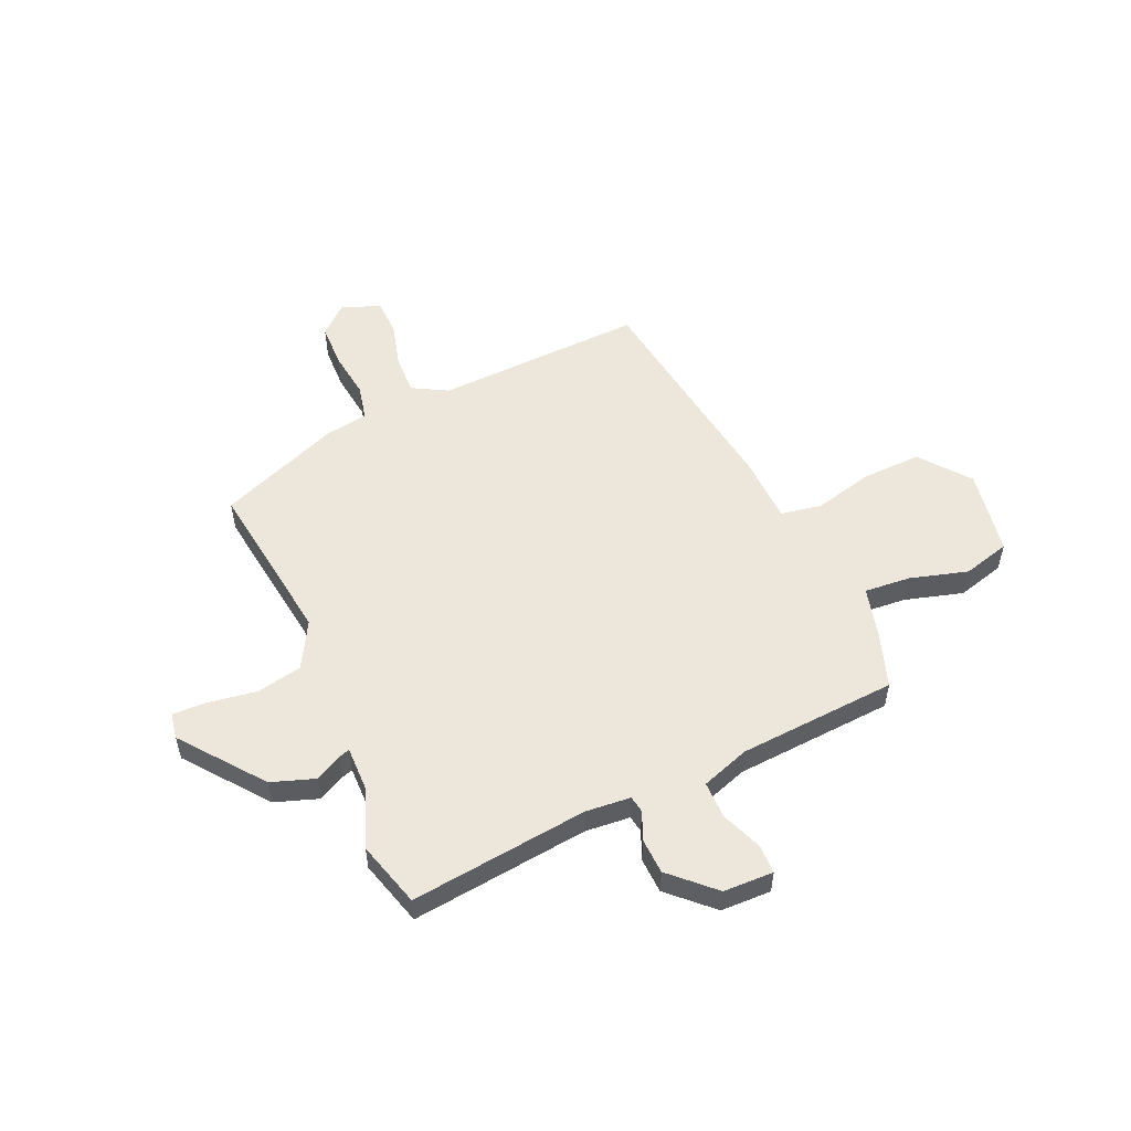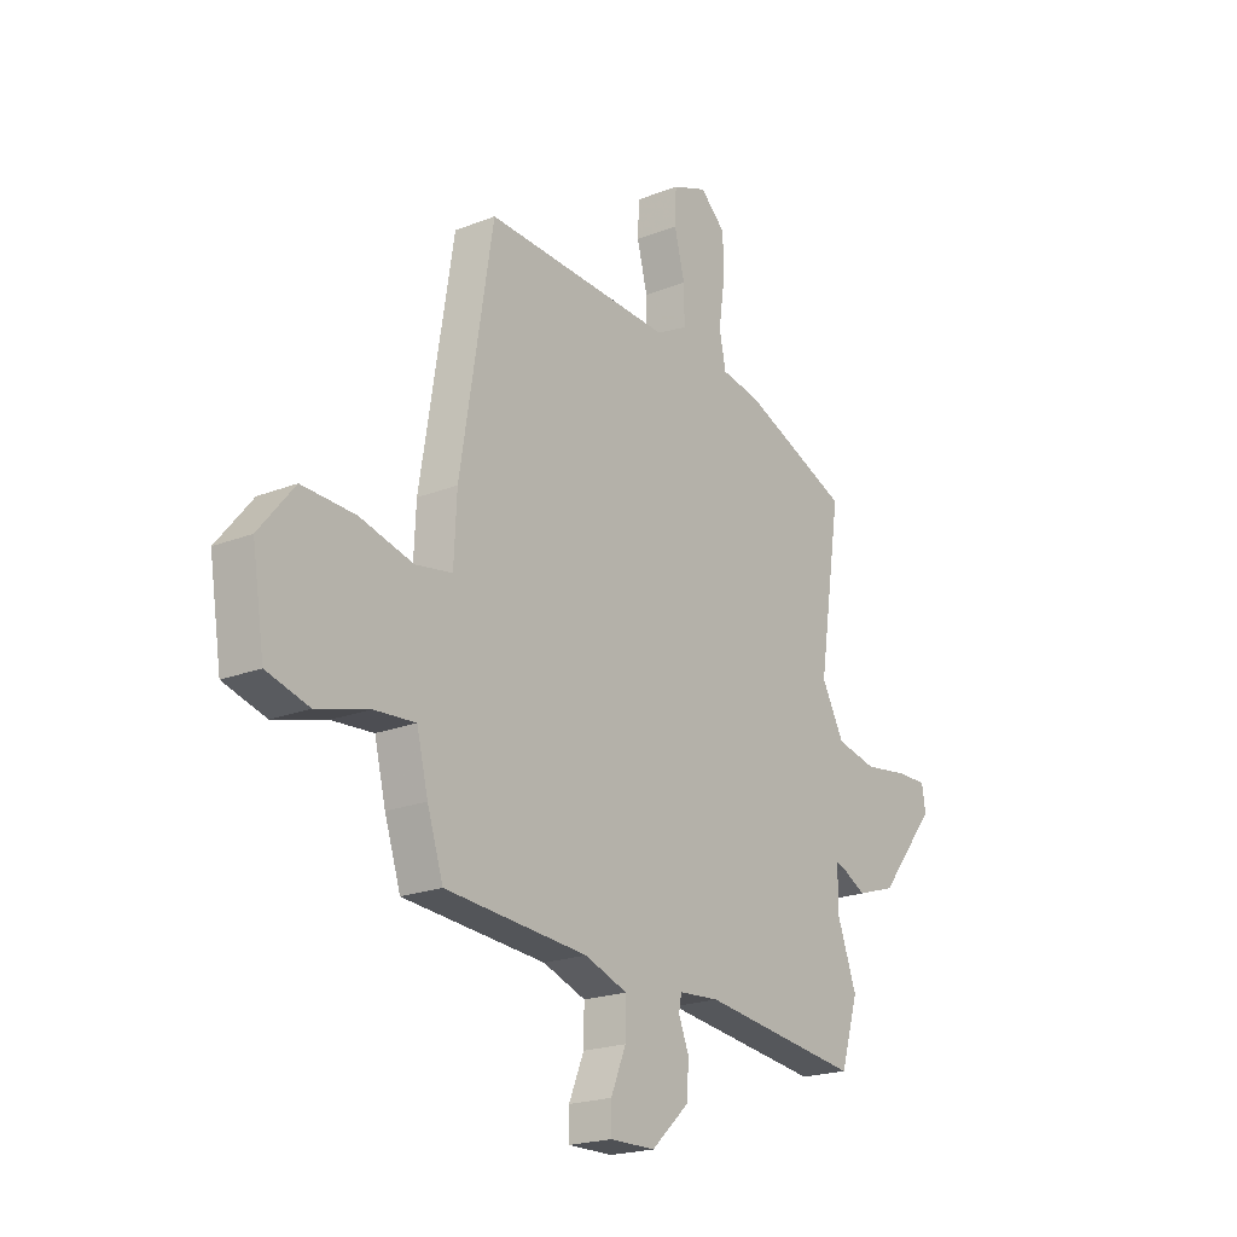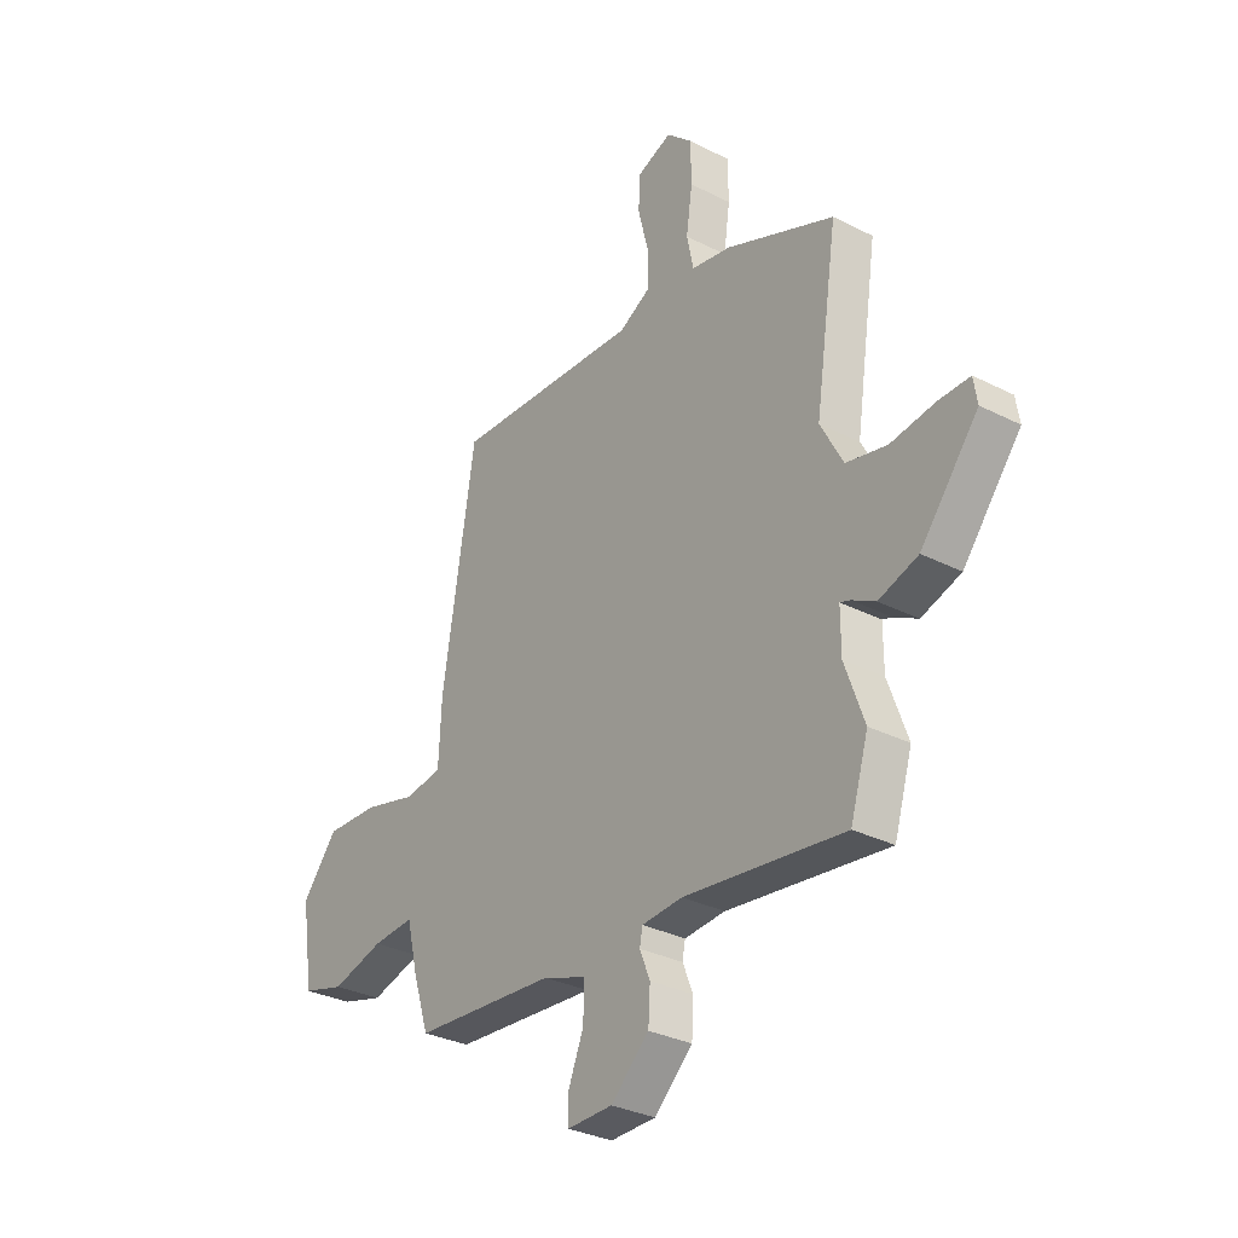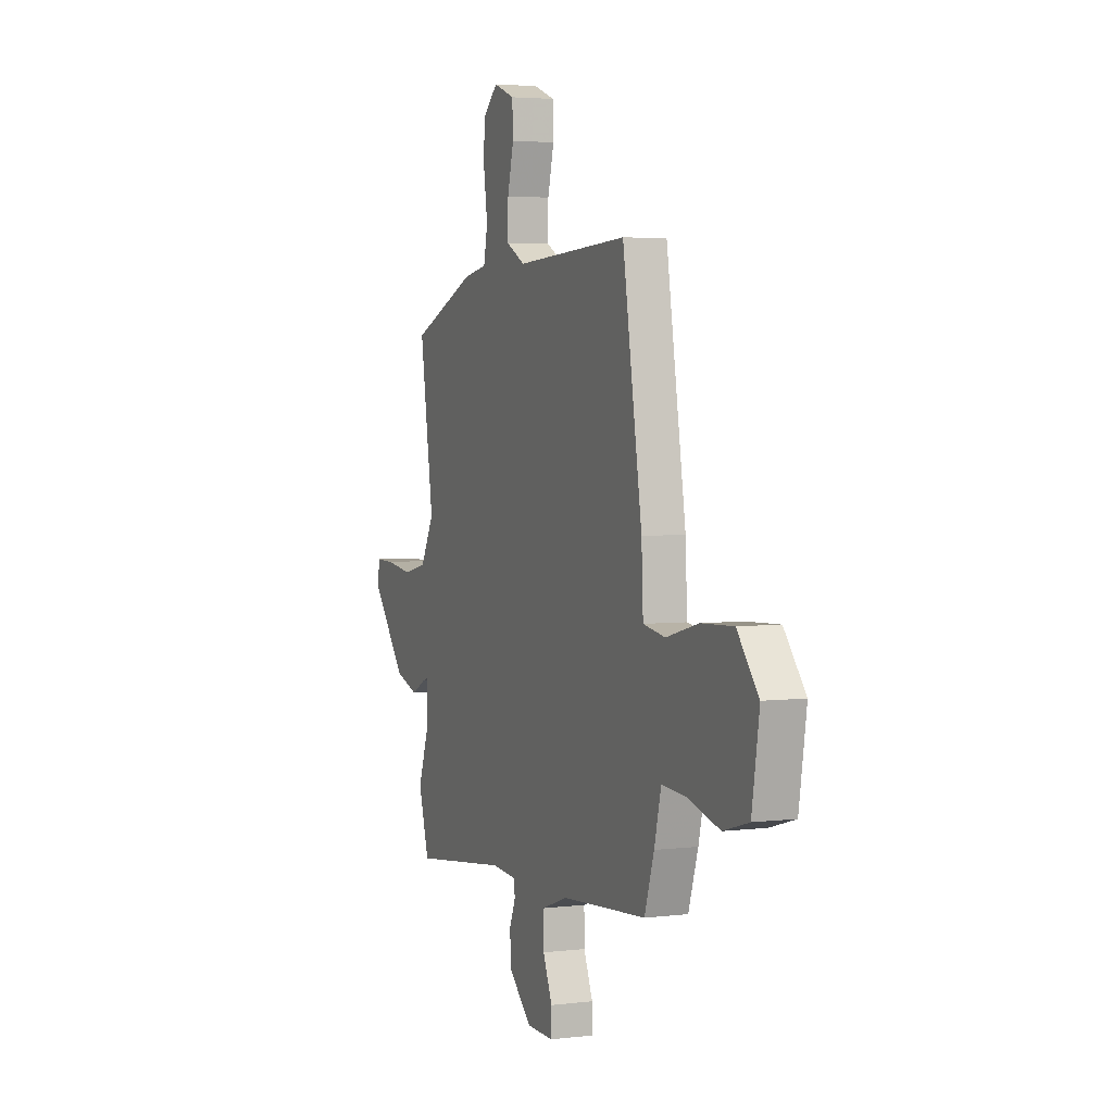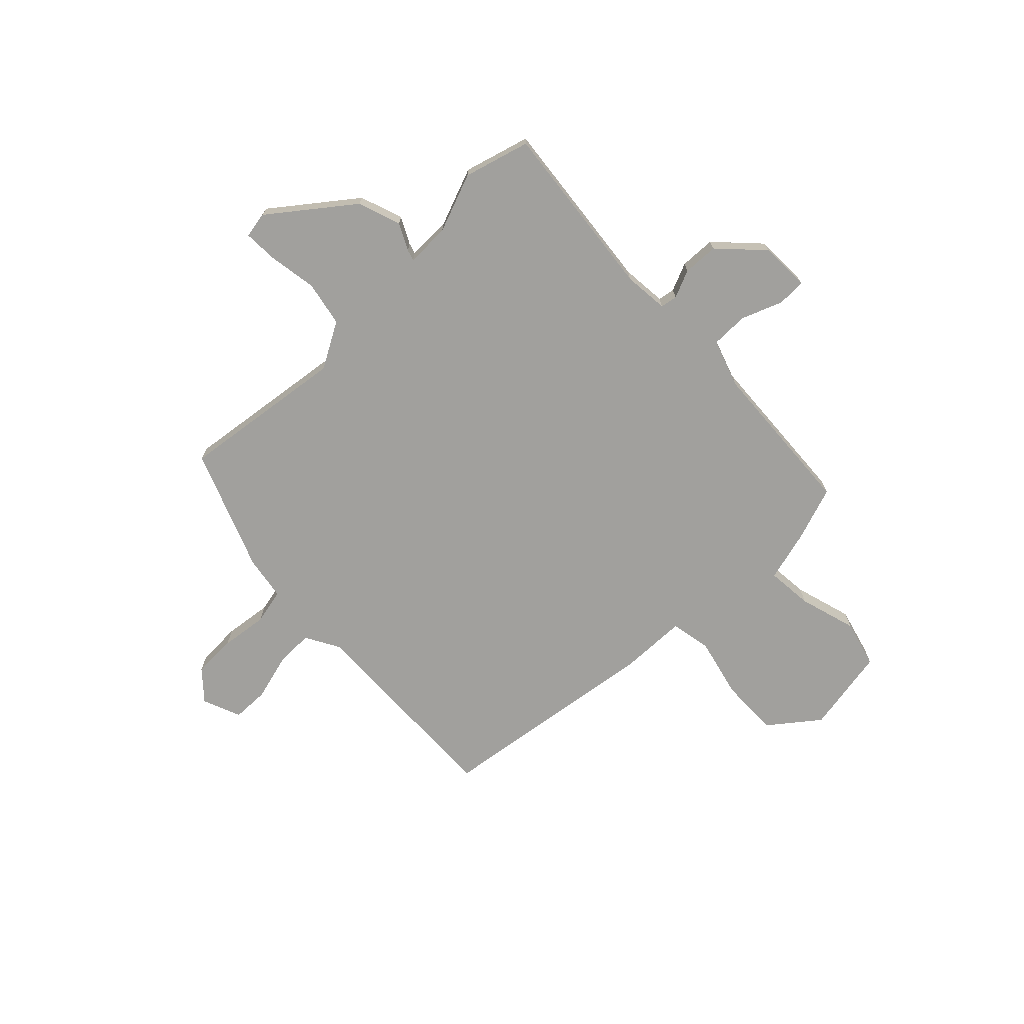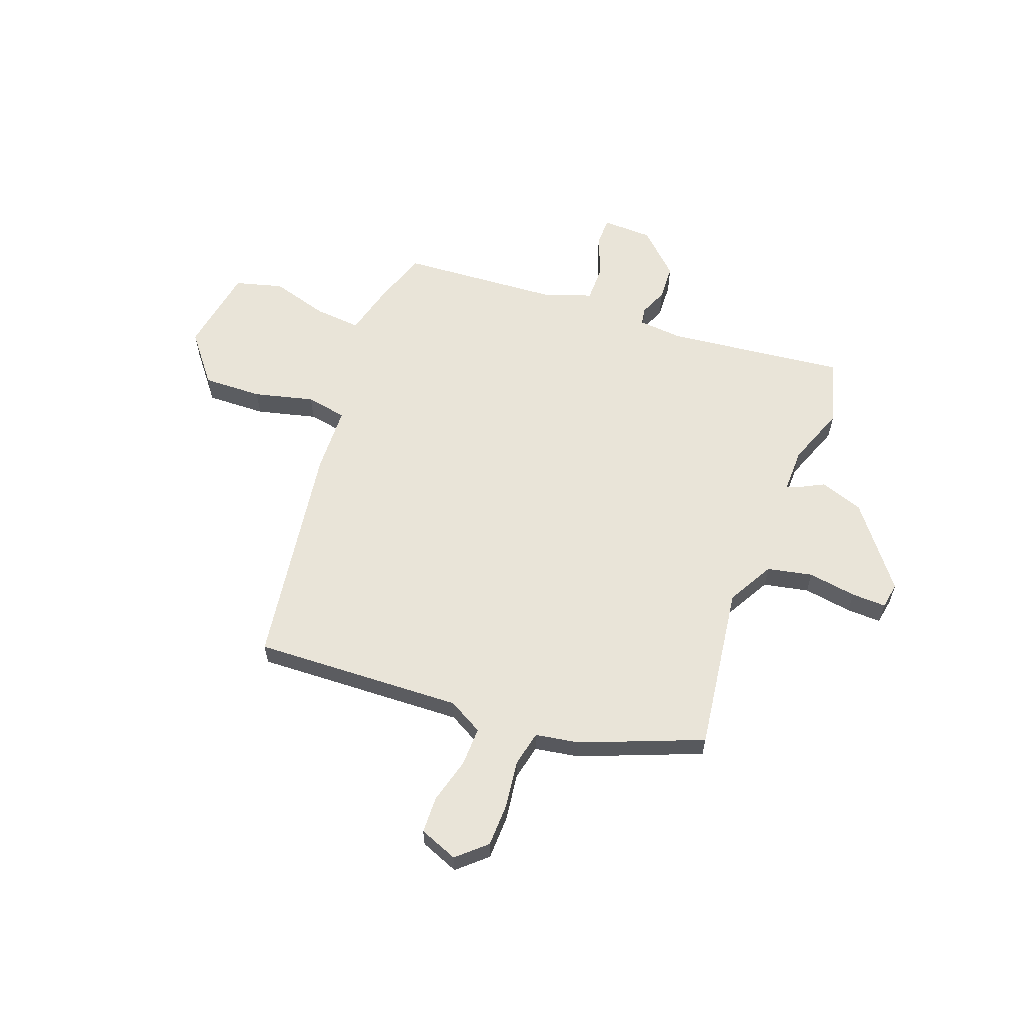
<metadata>
{"format":"obj","ext":"obj","renderer":"f3d","projection":"perspective","resolution":1024,"background":"white","views":[{"elev":53.9,"azim":157.0,"up":"+Y"},{"elev":-20.6,"azim":-54.1,"up":"+Z"},{"elev":-31.4,"azim":54.1,"up":"+Z"},{"elev":3.7,"azim":-112.1,"up":"+Z"},{"elev":-71.6,"azim":135.3,"up":"+Y"},{"elev":60.5,"azim":21.2,"up":"+Y"}]}
</metadata>
<code>
v -0.471 0.07 -0.496
v -0.505 0.07 -0.391
v -0.529 0.07 -0.293
v -0.617 0.07 -0.299
v -0.728 0.07 -0.329
v -0.818 0.07 -0.303
v -0.844 0.07 -0.138
v -0.769 0.07 -0.046
v -0.656 0.07 -0.051
v -0.542 0.07 -0.081
v -0.464 0.07 -0.068
v -0.458 0.07 0.059
v -0.389 0.07 0.491
v 0.01 0.07 0.469
v 0.077 0.07 0.505
v 0.076 0.07 0.58
v 0.054 0.07 0.667
v 0.057 0.07 0.737
v 0.131 0.07 0.765
v 0.185 0.07 0.715
v 0.186 0.07 0.631
v 0.173 0.07 0.541
v 0.187 0.07 0.473
v 0.27 0.07 0.458
v 0.5 0.07 0.363
v 0.452 0.07 0.046
v 0.5 0.07 -0.043
v 0.586 0.07 -0.062
v 0.679 0.07 -0.049
v 0.745 0.07 -0.048
v 0.753 0.07 -0.098
v 0.631 0.07 -0.25
v 0.548 0.07 -0.277
v 0.498 0.07 -0.25
v 0.477 0.07 -0.243
v 0.477 0.07 -0.327
v 0.518 0.07 -0.441
v 0.48 0.07 -0.566
v 0.141 0.07 -0.522
v 0.055 0.07 -0.528
v 0.049 0.07 -0.56
v 0.071 0.07 -0.614
v 0.067 0.07 -0.682
v -0.014 0.07 -0.757
v -0.11 0.07 -0.758
v -0.11 0.07 -0.703
v -0.078 0.07 -0.625
v -0.077 0.07 -0.554
v -0.168 0.07 -0.521
v -0.471 0 -0.496
v -0.505 0 -0.391
v -0.529 0 -0.293
v -0.617 0 -0.299
v -0.728 0 -0.329
v -0.818 0 -0.303
v -0.844 0 -0.138
v -0.769 0 -0.046
v -0.656 0 -0.051
v -0.542 0 -0.081
v -0.464 0 -0.068
v -0.458 0 0.059
v -0.389 0 0.491
v 0.01 0 0.469
v 0.077 0 0.505
v 0.076 0 0.58
v 0.054 0 0.667
v 0.057 0 0.737
v 0.131 0 0.765
v 0.185 0 0.715
v 0.186 0 0.631
v 0.173 0 0.541
v 0.187 0 0.473
v 0.27 0 0.458
v 0.5 0 0.363
v 0.452 0 0.046
v 0.5 0 -0.043
v 0.586 0 -0.062
v 0.679 0 -0.049
v 0.745 0 -0.048
v 0.753 0 -0.098
v 0.631 0 -0.25
v 0.548 0 -0.277
v 0.498 0 -0.25
v 0.477 0 -0.243
v 0.477 0 -0.327
v 0.518 0 -0.441
v 0.48 0 -0.566
v 0.141 0 -0.522
v 0.055 0 -0.528
v 0.049 0 -0.56
v 0.071 0 -0.614
v 0.067 0 -0.682
v -0.014 0 -0.757
v -0.11 0 -0.758
v -0.11 0 -0.703
v -0.078 0 -0.625
v -0.077 0 -0.554
v -0.168 0 -0.521
f 45 46 47
f 44 45 47
f 43 44 47
f 42 43 47
f 41 42 47
f 40 41 47 48
f 36 37 38 39
f 35 36 39 40
f 32 33 34
f 31 32 34
f 30 31 34
f 29 30 34
f 28 29 34
f 27 28 34 35
f 40 48 49
f 35 40 49
f 27 35 49
f 26 27 49
f 20 21 22
f 19 20 22
f 18 19 22
f 17 18 22
f 16 17 22
f 15 16 22 23
f 14 15 23
f 11 12 13 14
f 1 2 3
f 49 1 3
f 26 49 3
f 25 26 3
f 24 25 3
f 23 24 3
f 14 23 3
f 11 14 3
f 8 9 10
f 7 8 10
f 6 7 10
f 5 6 10
f 4 5 10
f 3 4 10 11
f 96 95 94
f 96 94 93
f 96 93 92
f 96 92 91
f 96 91 90
f 97 96 90 89
f 88 87 86 85
f 89 88 85 84
f 83 82 81
f 83 81 80
f 83 80 79
f 83 79 78
f 83 78 77
f 84 83 77 76
f 98 97 89
f 98 89 84
f 98 84 76
f 98 76 75
f 71 70 69
f 71 69 68
f 71 68 67
f 71 67 66
f 71 66 65
f 72 71 65 64
f 72 64 63
f 63 62 61 60
f 52 51 50
f 52 50 98
f 52 98 75
f 52 75 74
f 52 74 73
f 52 73 72
f 52 72 63
f 52 63 60
f 59 58 57
f 59 57 56
f 59 56 55
f 59 55 54
f 59 54 53
f 60 59 53 52
f 1 50 51 2
f 2 51 52 3
f 3 52 53 4
f 4 53 54 5
f 5 54 55 6
f 6 55 56 7
f 7 56 57 8
f 8 57 58 9
f 9 58 59 10
f 10 59 60 11
f 11 60 61 12
f 12 61 62 13
f 13 62 63 14
f 14 63 64 15
f 15 64 65 16
f 16 65 66 17
f 17 66 67 18
f 18 67 68 19
f 19 68 69 20
f 20 69 70 21
f 21 70 71 22
f 22 71 72 23
f 23 72 73 24
f 24 73 74 25
f 25 74 75 26
f 26 75 76 27
f 27 76 77 28
f 28 77 78 29
f 29 78 79 30
f 30 79 80 31
f 31 80 81 32
f 32 81 82 33
f 33 82 83 34
f 34 83 84 35
f 35 84 85 36
f 36 85 86 37
f 37 86 87 38
f 38 87 88 39
f 39 88 89 40
f 40 89 90 41
f 41 90 91 42
f 42 91 92 43
f 43 92 93 44
f 44 93 94 45
f 45 94 95 46
f 46 95 96 47
f 47 96 97 48
f 48 97 98 49
f 49 98 50 1

</code>
